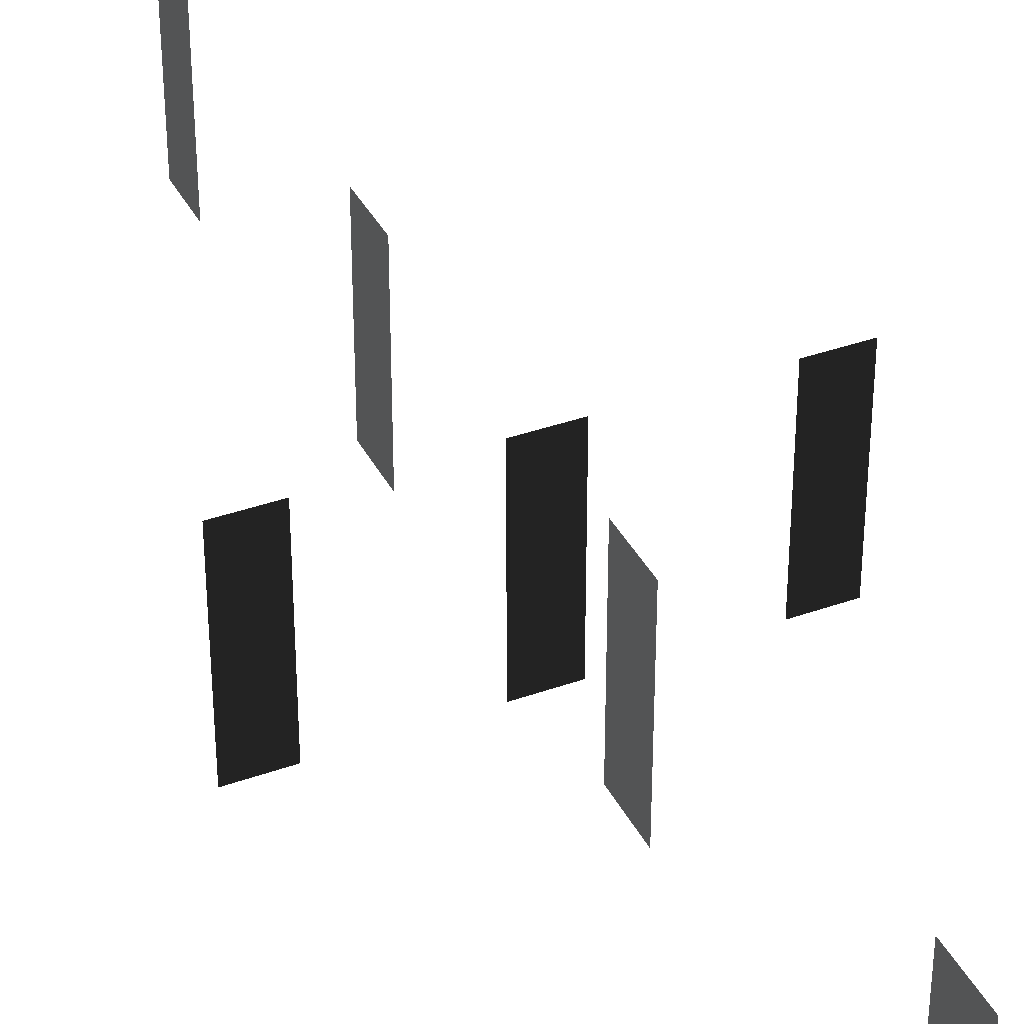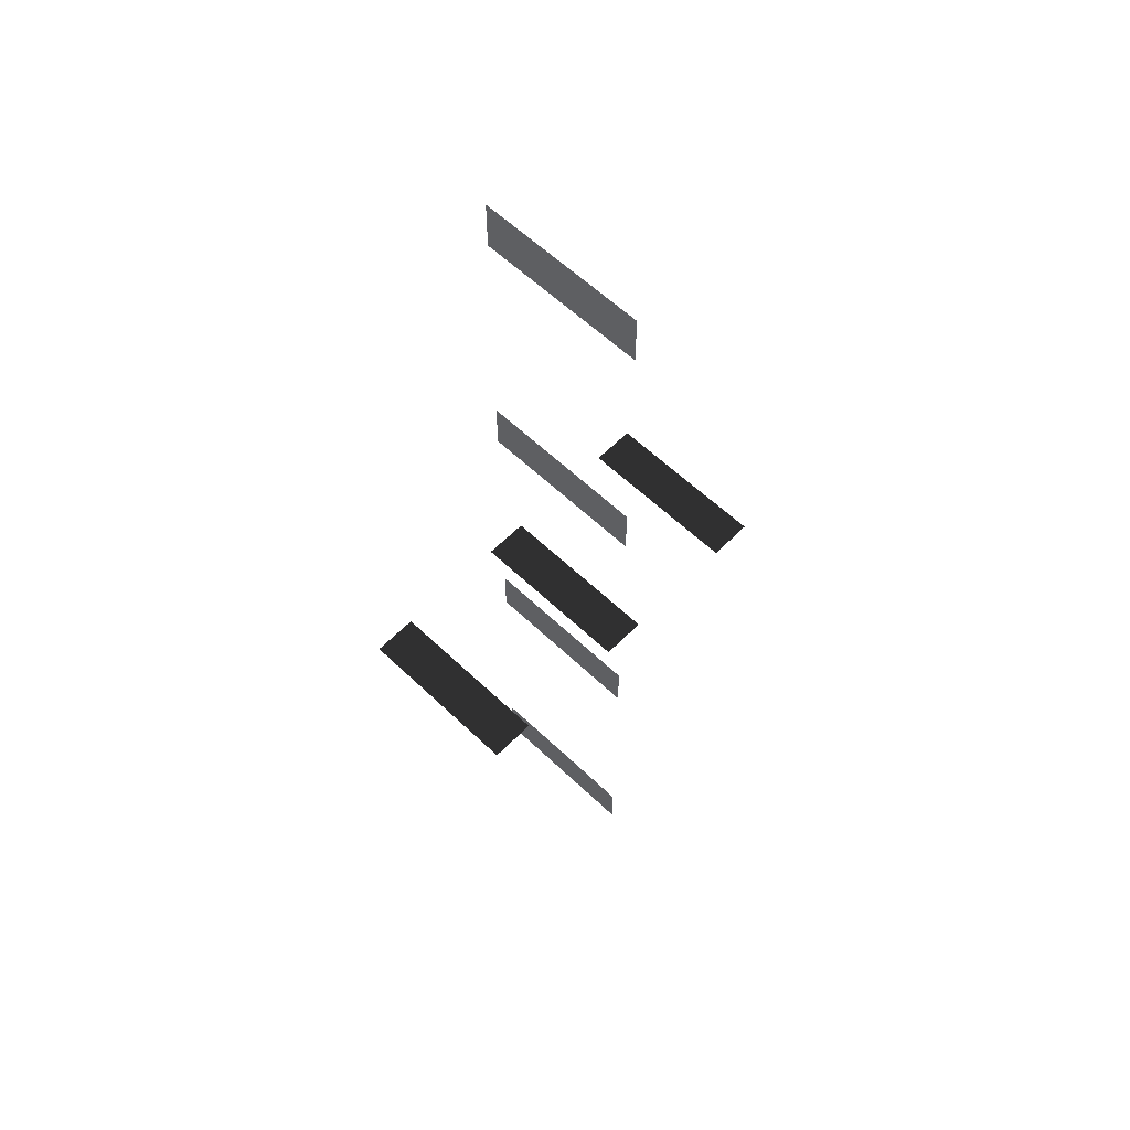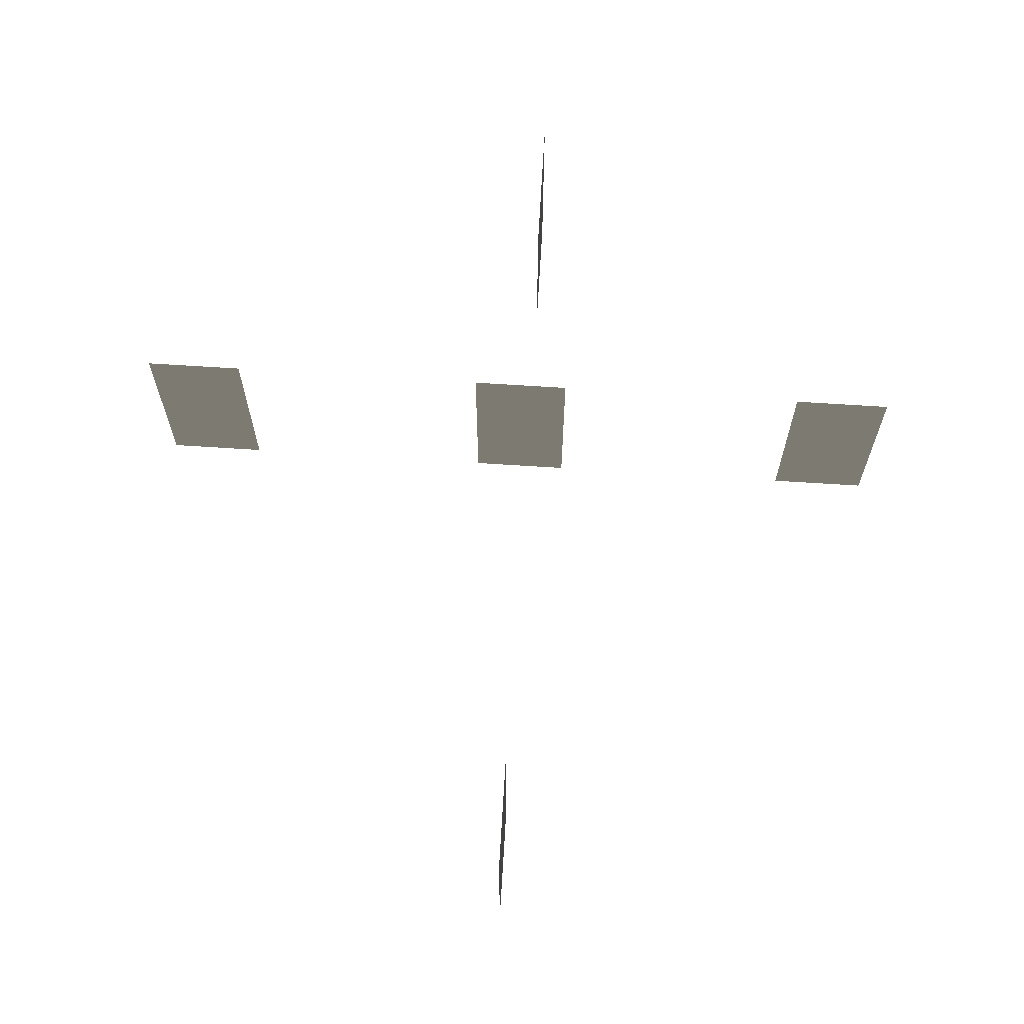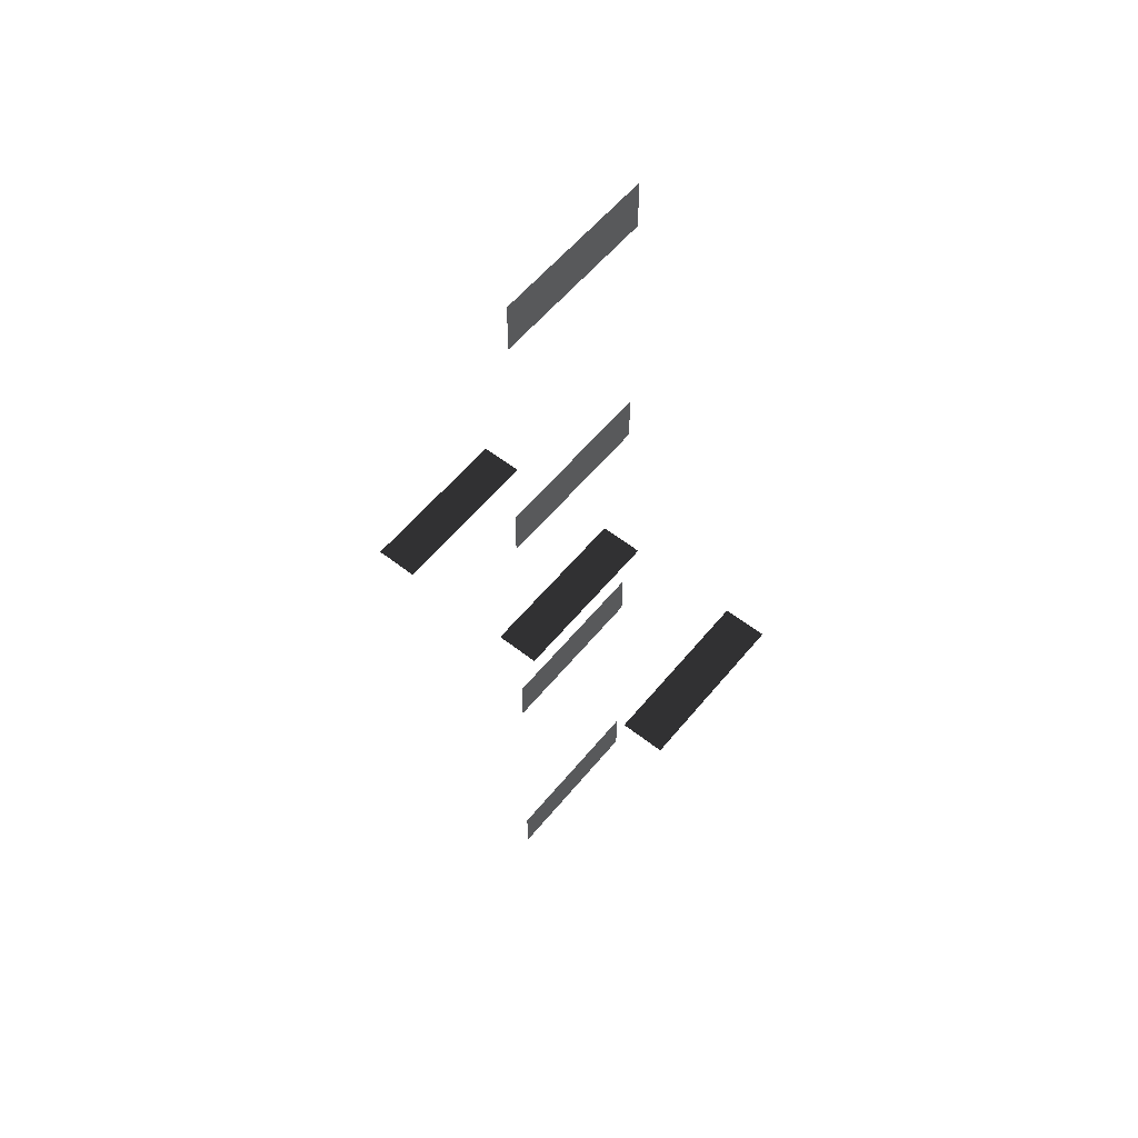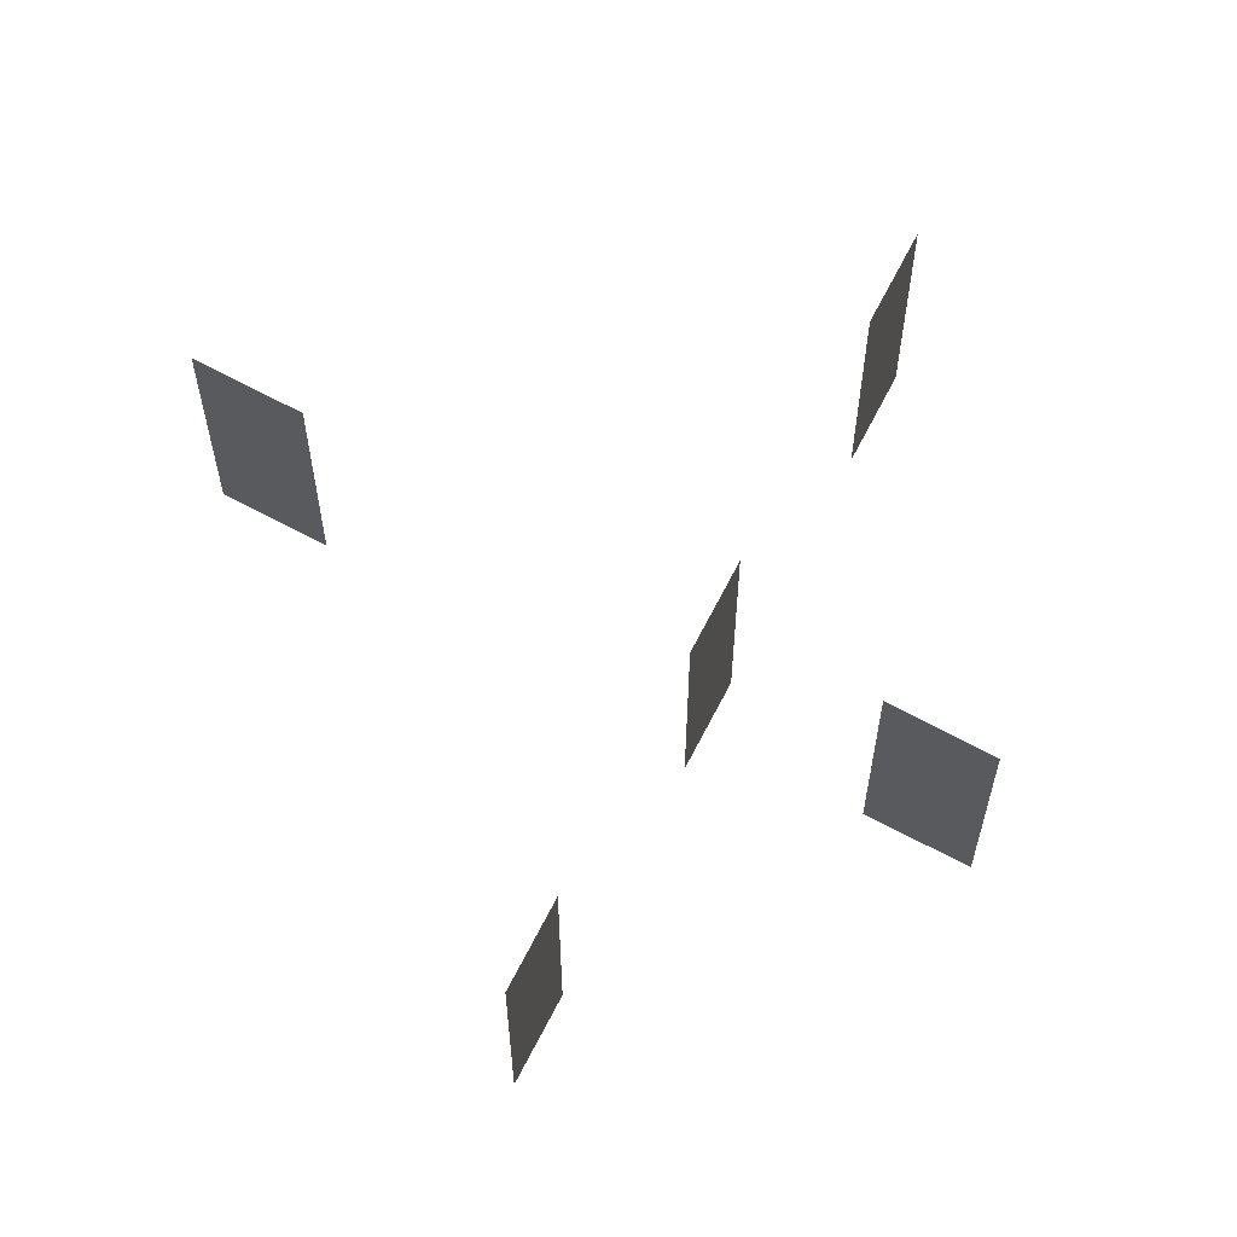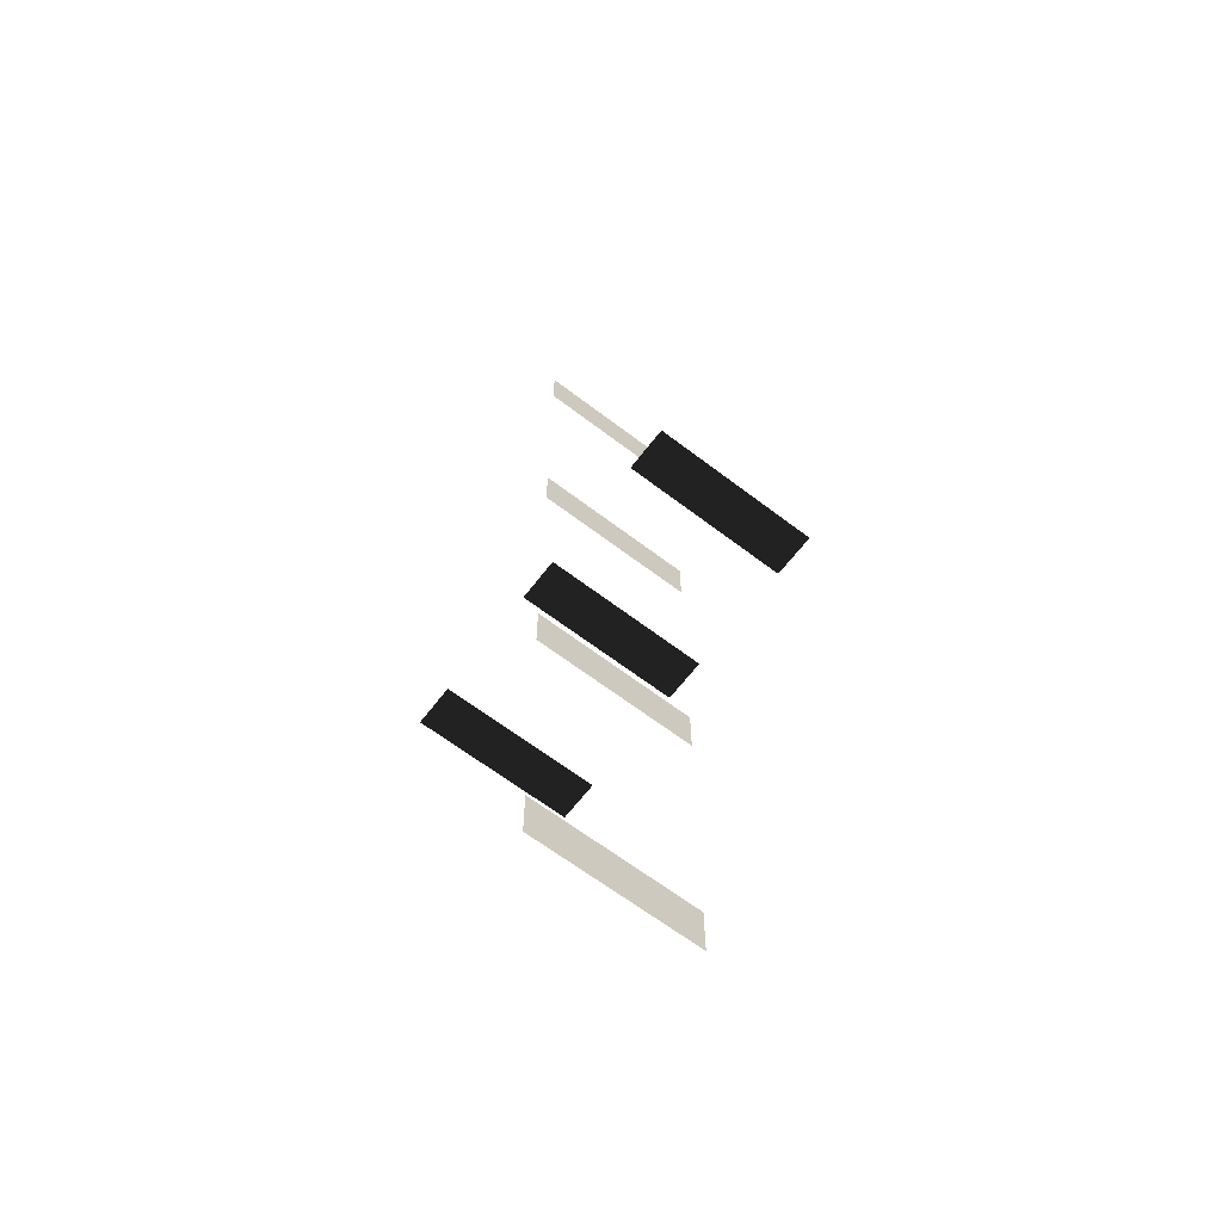
<metadata>
{"format":"obj","ext":"obj","renderer":"f3d","projection":"perspective","resolution":1024,"background":"white","views":[{"elev":37.5,"azim":155.4,"up":"+Y"},{"elev":60.0,"azim":134.2,"up":"+Z"},{"elev":77.1,"azim":3.5,"up":"+Y"},{"elev":57.7,"azim":39.0,"up":"+Z"},{"elev":72.1,"azim":117.6,"up":"+Y"},{"elev":-64.8,"azim":52.5,"up":"+Z"}]}
</metadata>
<code>
v -0.0001 -0.3995 0.6507
v -0.0001 -0.2597 0.6507
v -0.0001 -0.3995 0.6072
v -0.0001 -0.2597 0.6072
v -0.0001 -0.3995 0.4056
v -0.0001 -0.2597 0.4056
v -0.0001 -0.3995 0.3622
v -0.0001 -0.2597 0.3622
v -0.0001 -0.3995 0.1412
v -0.0001 -0.2597 0.1412
v -0.0001 -0.3995 0.0977
v -0.0001 -0.2597 0.0977
v -0.0001 -0.3995 -0.1205
v -0.0001 -0.2597 -0.1205
v -0.0001 -0.3995 -0.1639
v -0.0001 -0.2597 -0.1639
v -0.1561 -0.3995 0.2061
v -0.1561 -0.2597 0.2061
v -0.1193 -0.3995 0.2061
v -0.1193 -0.2597 0.2061
v -0.022 -0.3995 0.2061
v -0.022 -0.2597 0.2061
v 0.0148 -0.3995 0.2061
v 0.0148 -0.2597 0.2061
v 0.1097 -0.3995 0.2061
v 0.1097 -0.2597 0.2061
v 0.1465 -0.3995 0.2061
v 0.1465 -0.2597 0.2061
g Group_001
f 1 2 4 3
g Group_002
f 5 6 8 7
g Group_003
f 9 10 12 11
g Group_004
f 13 14 16 15
g Group_005
f 17 18 20 19
g Group_006
f 21 22 24 23
g Group_007
f 25 26 28 27

</code>
